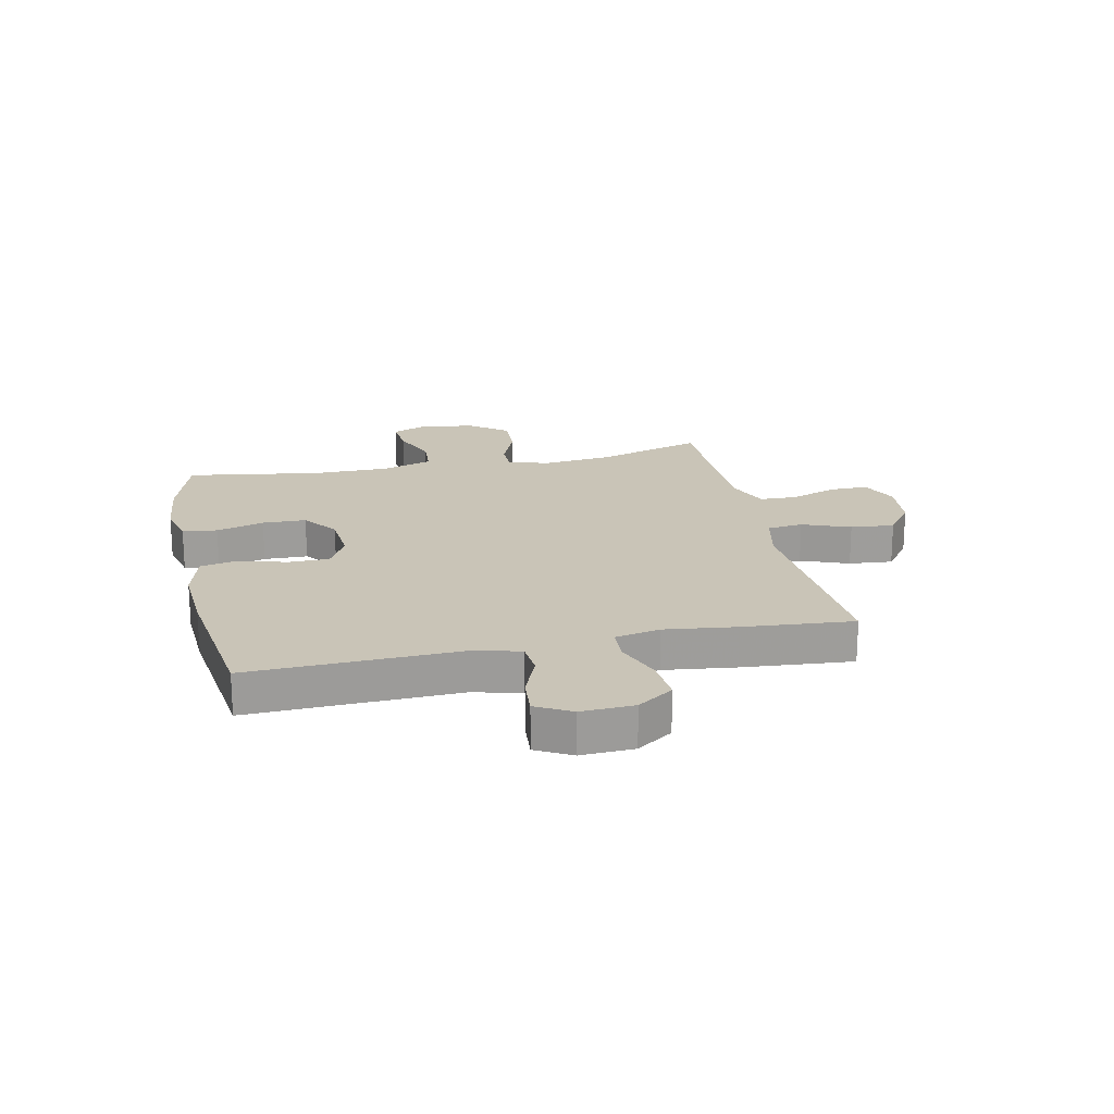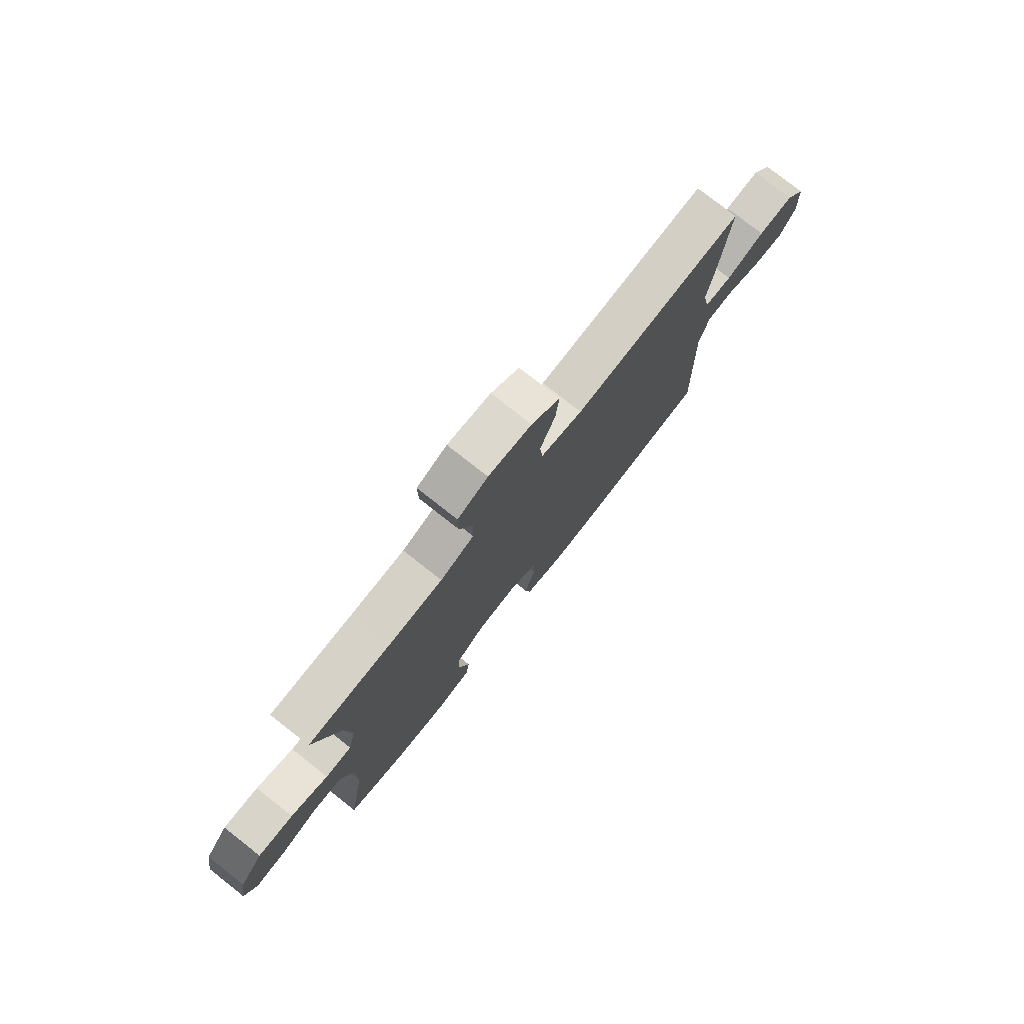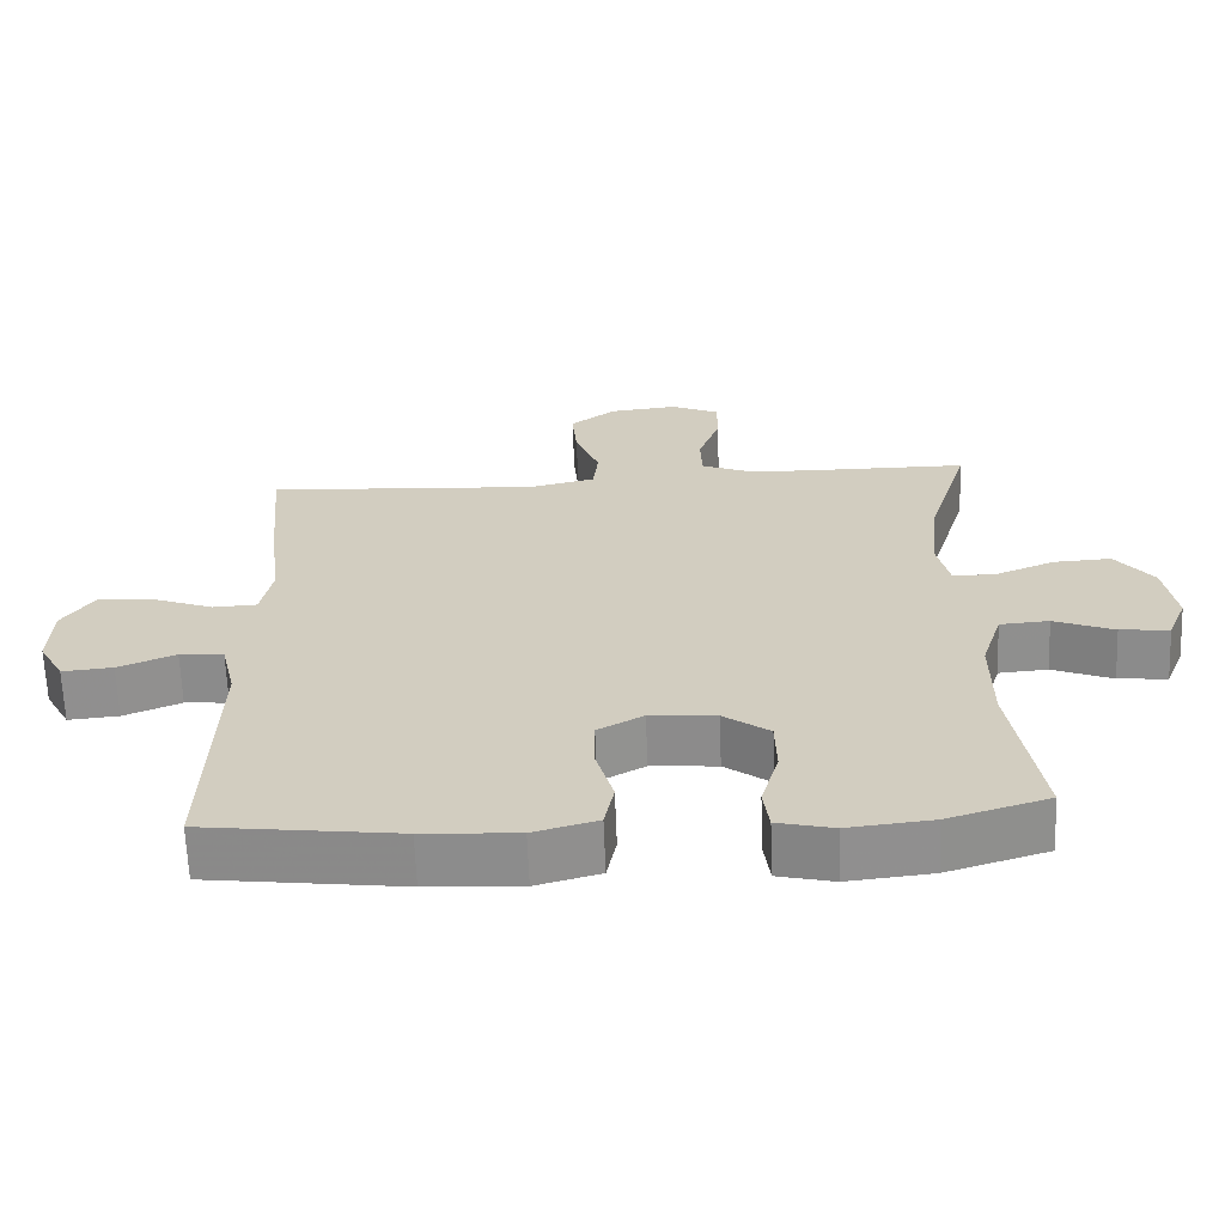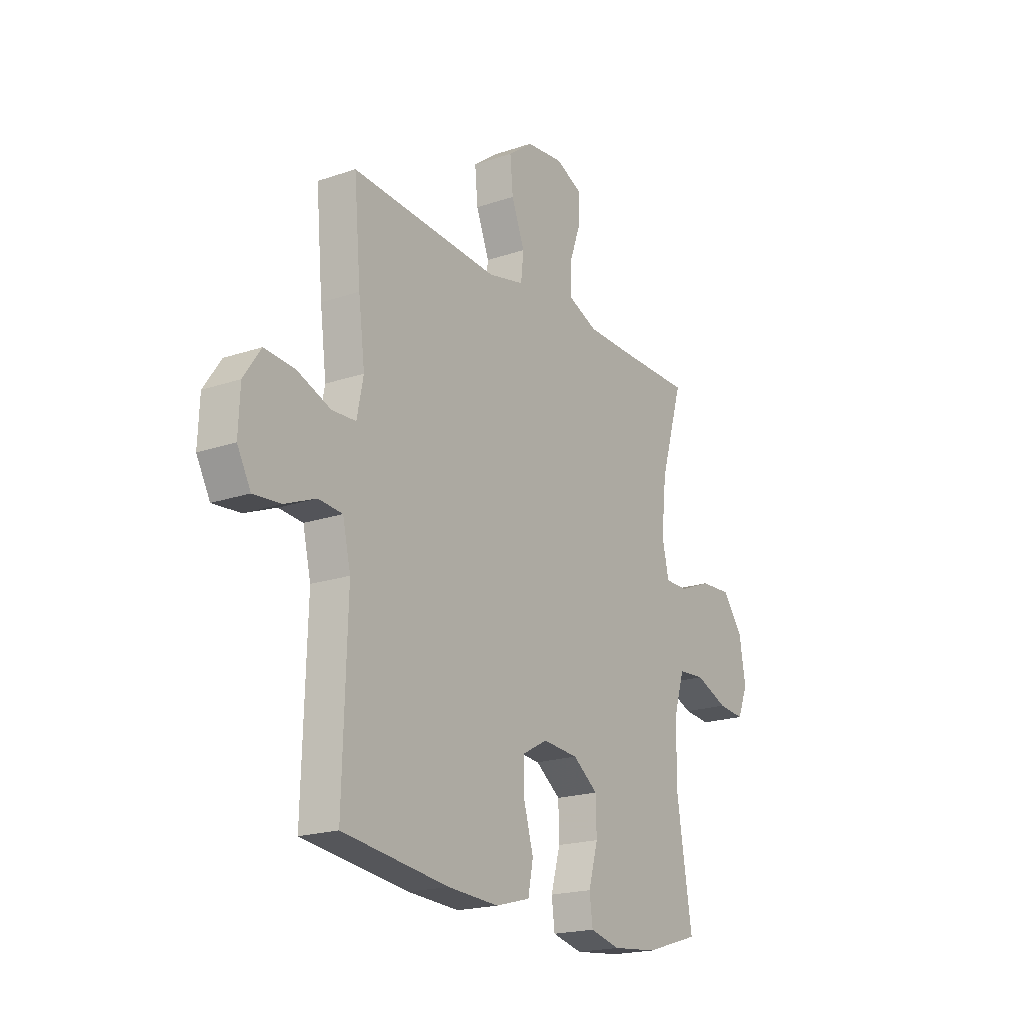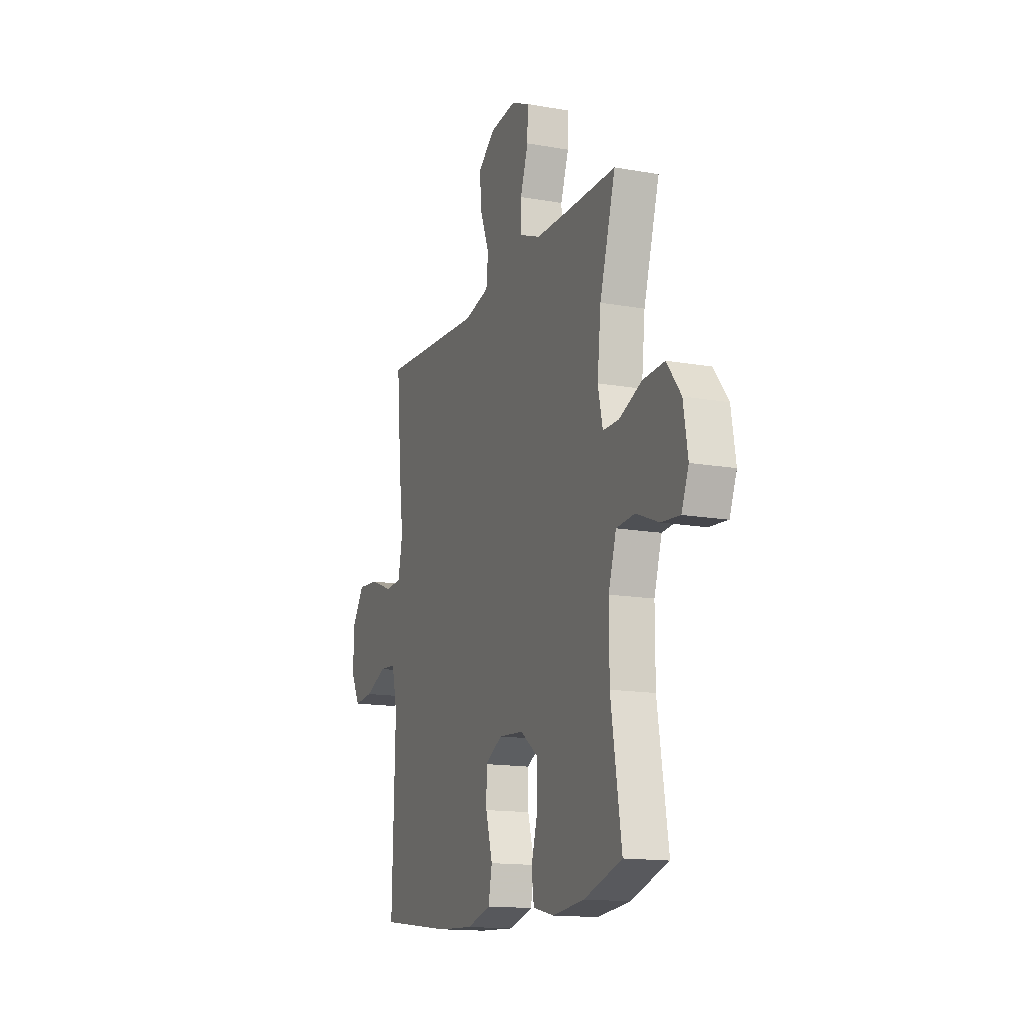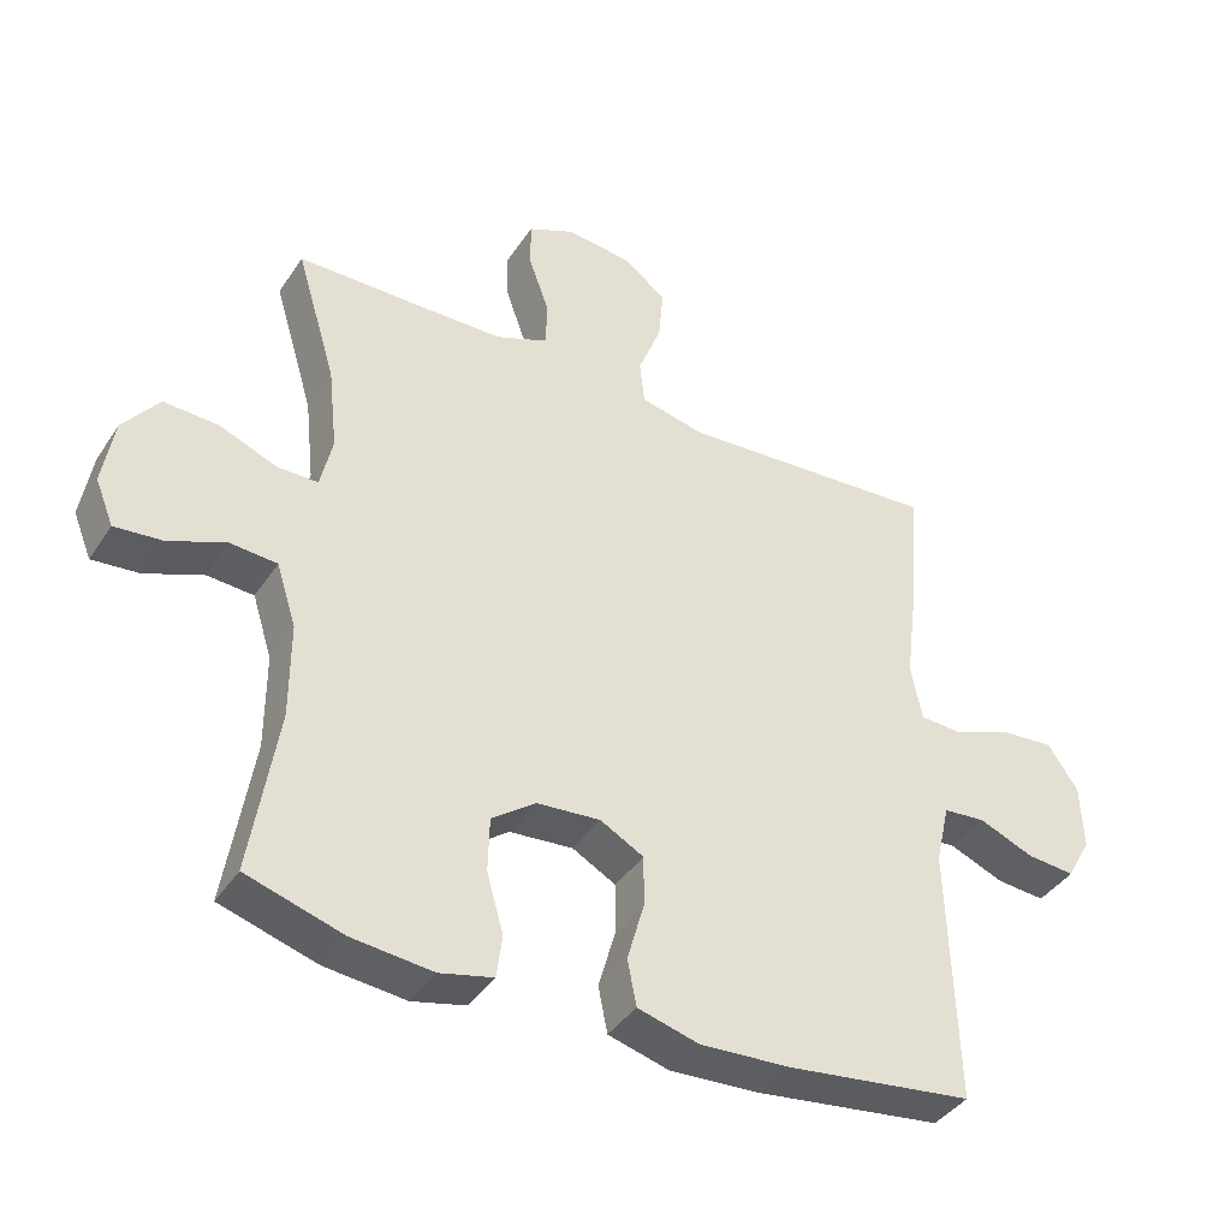
<metadata>
{"format":"obj","ext":"obj","renderer":"f3d","projection":"perspective","resolution":1024,"background":"white","views":[{"elev":20.0,"azim":-102.3,"up":"+Y"},{"elev":77.7,"azim":128.2,"up":"+Z"},{"elev":-64.8,"azim":2.2,"up":"+Z"},{"elev":-19.7,"azim":-57.6,"up":"+Z"},{"elev":-14.9,"azim":69.1,"up":"+Z"},{"elev":-39.8,"azim":149.9,"up":"+Z"}]}
</metadata>
<code>
v -0.5 0.07 -0.5
v -0.489 0.07 -0.135
v -0.509 0.07 -0.049
v -0.569 0.07 -0.044
v -0.647 0.07 -0.076
v -0.716 0.07 -0.082
v -0.75 0.07 -0.02
v -0.746 0.07 0.073
v -0.703 0.07 0.136
v -0.627 0.07 0.13
v -0.543 0.07 0.098
v -0.483 0.07 0.101
v -0.467 0.07 0.181
v -0.483 0.07 0.306
v -0.5 0.07 0.5
v -0.127 0.07 0.476
v -0.036 0.07 0.497
v -0.029 0.07 0.56
v -0.062 0.07 0.644
v -0.069 0.07 0.721
v -0.007 0.07 0.768
v 0.087 0.07 0.778
v 0.153 0.07 0.748
v 0.152 0.07 0.68
v 0.123 0.07 0.599
v 0.125 0.07 0.533
v 0.199 0.07 0.503
v 0.313 0.07 0.501
v 0.5 0.07 0.5
v 0.443 0.07 0.311
v 0.43 0.07 0.192
v 0.447 0.07 0.116
v 0.505 0.07 0.116
v 0.587 0.07 0.149
v 0.665 0.07 0.153
v 0.716 0.07 0.087
v 0.732 0.07 -0.009
v 0.706 0.07 -0.073
v 0.639 0.07 -0.067
v 0.557 0.07 -0.034
v 0.49 0.07 -0.039
v 0.462 0.07 -0.128
v 0.462 0.07 -0.263
v 0.5 0.07 -0.5
v 0.363 0.07 -0.542
v 0.248 0.07 -0.554
v 0.172 0.07 -0.536
v 0.164 0.07 -0.475
v 0.188 0.07 -0.391
v 0.186 0.07 -0.314
v 0.123 0.07 -0.268
v 0.033 0.07 -0.261
v -0.029 0.07 -0.295
v -0.029 0.07 -0.367
v -0.005 0.07 -0.452
v -0.018 0.07 -0.517
v -0.105 0.07 -0.541
v -0.234 0.07 -0.534
v -0.5 0 -0.5
v -0.489 0 -0.135
v -0.509 0 -0.049
v -0.569 0 -0.044
v -0.647 0 -0.076
v -0.716 0 -0.082
v -0.75 0 -0.02
v -0.746 0 0.073
v -0.703 0 0.136
v -0.627 0 0.13
v -0.543 0 0.098
v -0.483 0 0.101
v -0.467 0 0.181
v -0.483 0 0.306
v -0.5 0 0.5
v -0.127 0 0.476
v -0.036 0 0.497
v -0.029 0 0.56
v -0.062 0 0.644
v -0.069 0 0.721
v -0.007 0 0.768
v 0.087 0 0.778
v 0.153 0 0.748
v 0.152 0 0.68
v 0.123 0 0.599
v 0.125 0 0.533
v 0.199 0 0.503
v 0.313 0 0.501
v 0.5 0 0.5
v 0.443 0 0.311
v 0.43 0 0.192
v 0.447 0 0.116
v 0.505 0 0.116
v 0.587 0 0.149
v 0.665 0 0.153
v 0.716 0 0.087
v 0.732 0 -0.009
v 0.706 0 -0.073
v 0.639 0 -0.067
v 0.557 0 -0.034
v 0.49 0 -0.039
v 0.462 0 -0.128
v 0.462 0 -0.263
v 0.5 0 -0.5
v 0.363 0 -0.542
v 0.248 0 -0.554
v 0.172 0 -0.536
v 0.164 0 -0.475
v 0.188 0 -0.391
v 0.186 0 -0.314
v 0.123 0 -0.268
v 0.033 0 -0.261
v -0.029 0 -0.295
v -0.029 0 -0.367
v -0.005 0 -0.452
v -0.018 0 -0.517
v -0.105 0 -0.541
v -0.234 0 -0.534
f 58 1 2
f 57 58 2
f 56 57 2
f 55 56 2
f 54 55 2
f 53 54 2 3
f 52 53 3
f 51 52 3
f 47 48 49
f 46 47 49
f 45 46 49
f 44 45 49
f 43 44 49
f 42 43 49 50
f 41 42 50 51
f 38 39 40
f 37 38 40
f 36 37 40
f 35 36 40
f 34 35 40
f 33 34 40
f 32 33 40 41
f 28 29 30
f 27 28 30 31
f 26 27 31 32
f 23 24 25
f 22 23 25
f 21 22 25
f 20 21 25
f 19 20 25
f 18 19 25
f 17 18 25 26
f 41 51 3
f 32 41 3
f 26 32 3
f 17 26 3
f 16 17 3
f 9 10 11
f 8 9 11
f 7 8 11
f 6 7 11
f 5 6 11
f 4 5 11
f 4 11 12
f 3 4 12
f 16 3 12 13
f 13 14 15 16
f 60 59 116
f 60 116 115
f 60 115 114
f 60 114 113
f 60 113 112
f 61 60 112 111
f 61 111 110
f 61 110 109
f 107 106 105
f 107 105 104
f 107 104 103
f 107 103 102
f 107 102 101
f 108 107 101 100
f 109 108 100 99
f 98 97 96
f 98 96 95
f 98 95 94
f 98 94 93
f 98 93 92
f 98 92 91
f 99 98 91 90
f 88 87 86
f 89 88 86 85
f 90 89 85 84
f 83 82 81
f 83 81 80
f 83 80 79
f 83 79 78
f 83 78 77
f 83 77 76
f 84 83 76 75
f 61 109 99
f 61 99 90
f 61 90 84
f 61 84 75
f 61 75 74
f 69 68 67
f 69 67 66
f 69 66 65
f 69 65 64
f 69 64 63
f 69 63 62
f 70 69 62
f 70 62 61
f 71 70 61 74
f 74 73 72 71
f 1 59 60 2
f 2 60 61 3
f 3 61 62 4
f 4 62 63 5
f 5 63 64 6
f 6 64 65 7
f 7 65 66 8
f 8 66 67 9
f 9 67 68 10
f 10 68 69 11
f 11 69 70 12
f 12 70 71 13
f 13 71 72 14
f 14 72 73 15
f 15 73 74 16
f 16 74 75 17
f 17 75 76 18
f 18 76 77 19
f 19 77 78 20
f 20 78 79 21
f 21 79 80 22
f 22 80 81 23
f 23 81 82 24
f 24 82 83 25
f 25 83 84 26
f 26 84 85 27
f 27 85 86 28
f 28 86 87 29
f 29 87 88 30
f 30 88 89 31
f 31 89 90 32
f 32 90 91 33
f 33 91 92 34
f 34 92 93 35
f 35 93 94 36
f 36 94 95 37
f 37 95 96 38
f 38 96 97 39
f 39 97 98 40
f 40 98 99 41
f 41 99 100 42
f 42 100 101 43
f 43 101 102 44
f 44 102 103 45
f 45 103 104 46
f 46 104 105 47
f 47 105 106 48
f 48 106 107 49
f 49 107 108 50
f 50 108 109 51
f 51 109 110 52
f 52 110 111 53
f 53 111 112 54
f 54 112 113 55
f 55 113 114 56
f 56 114 115 57
f 57 115 116 58
f 58 116 59 1

</code>
